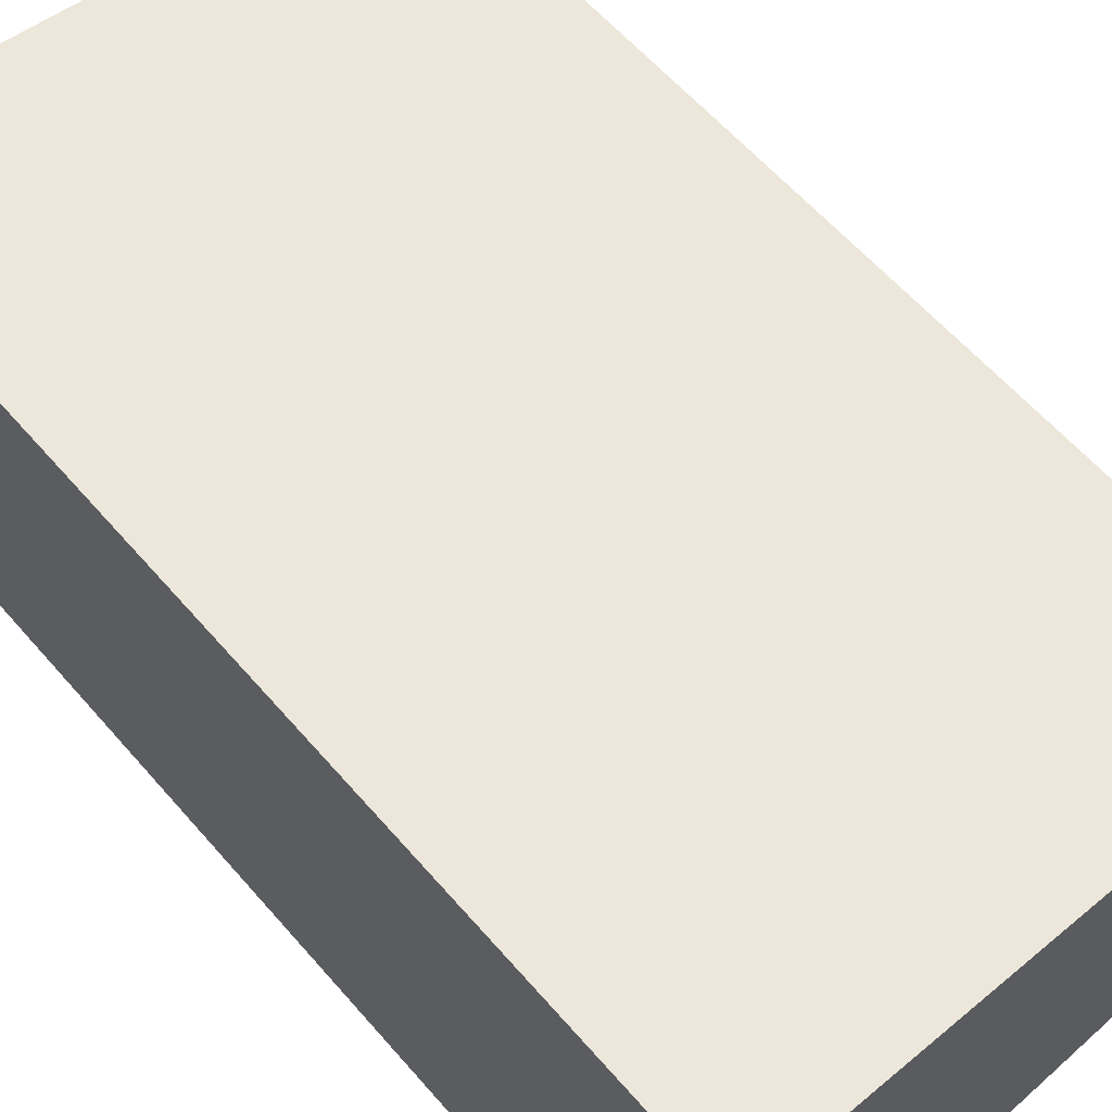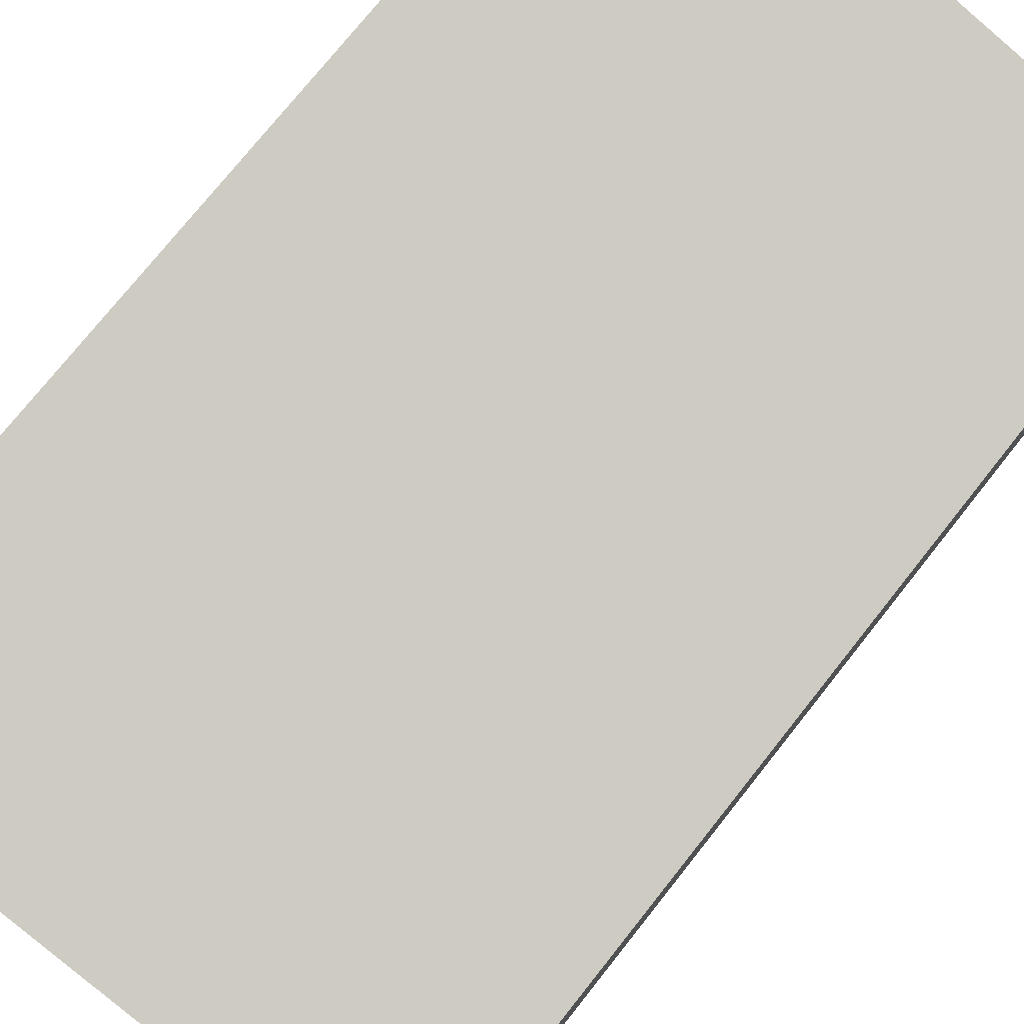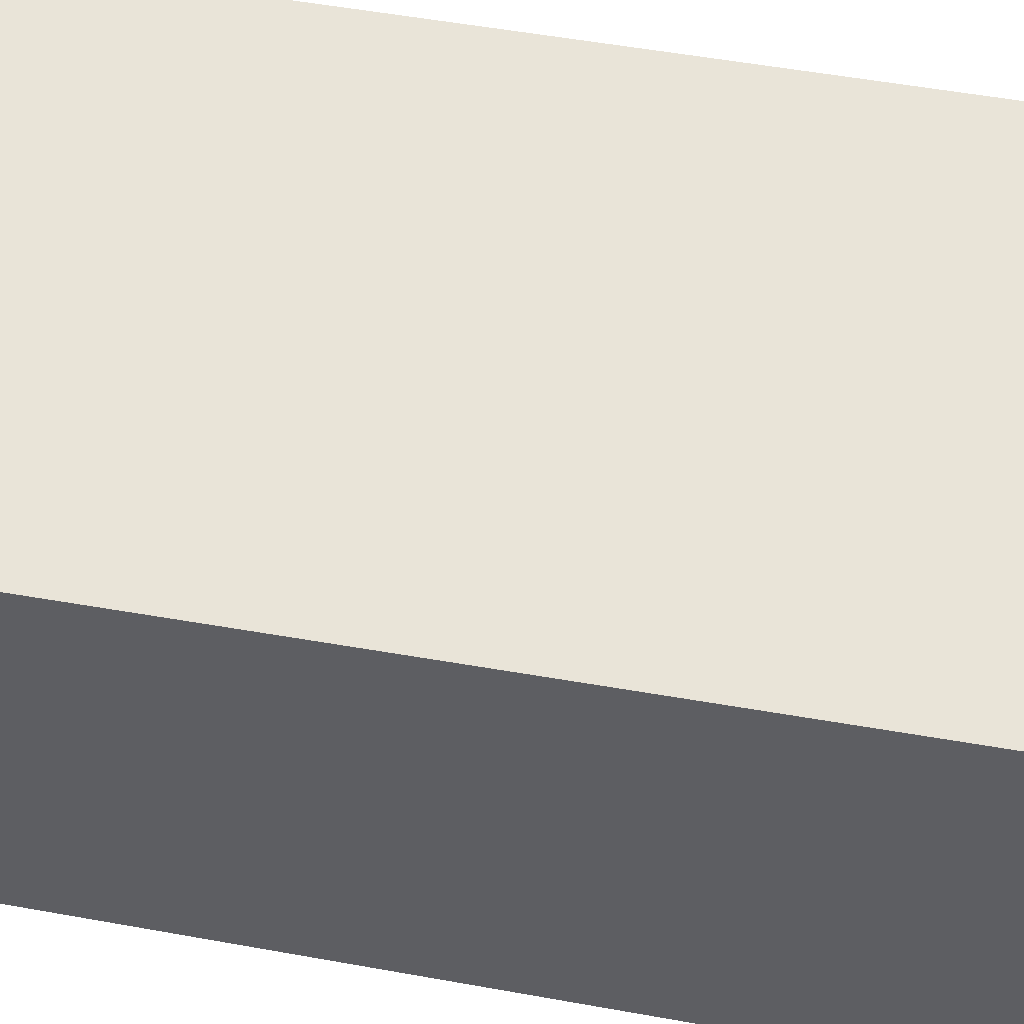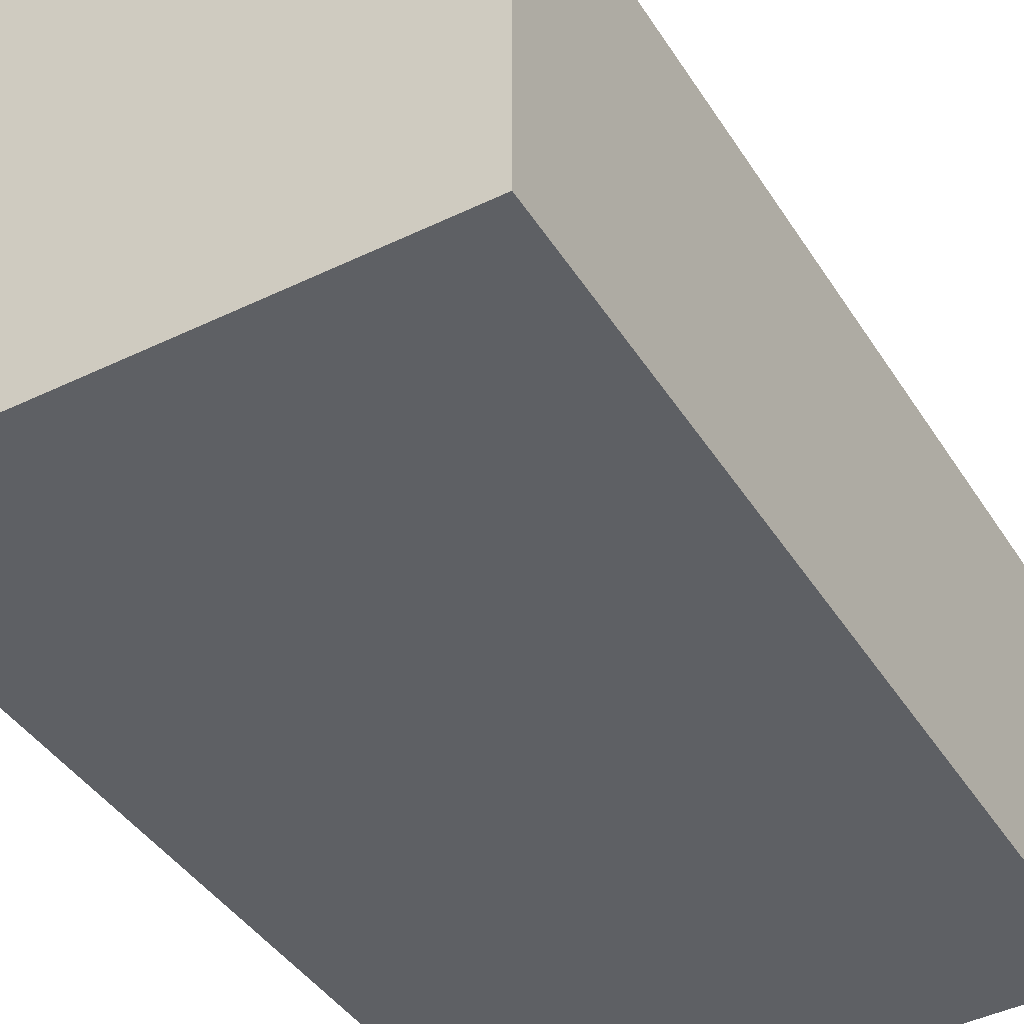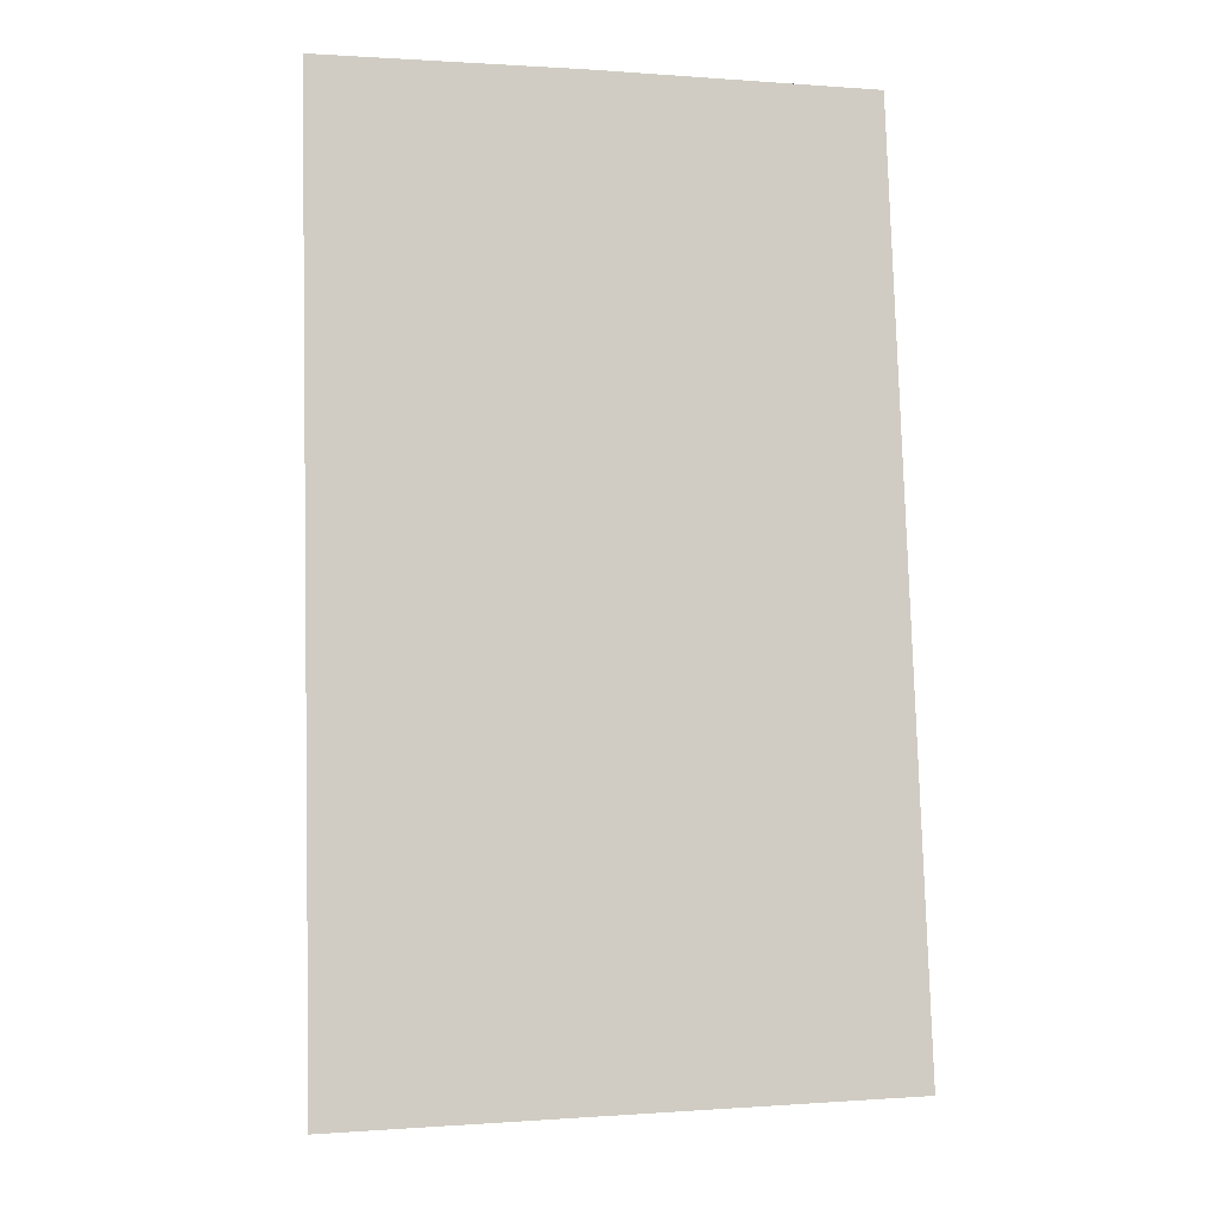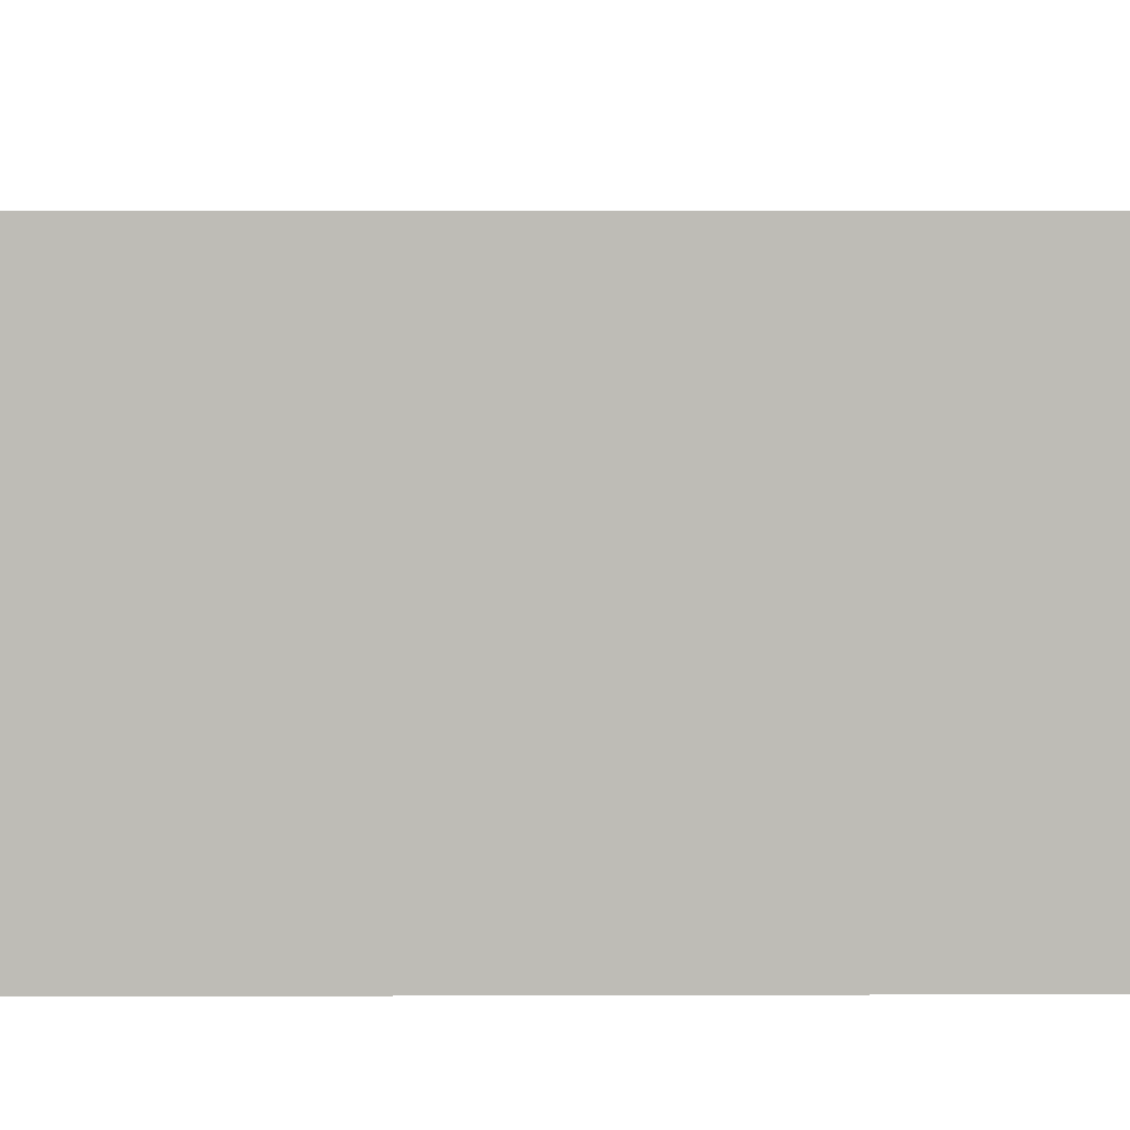
<metadata>
{"format":"obj","ext":"obj","renderer":"f3d","projection":"perspective","resolution":1024,"background":"white","views":[{"elev":63.3,"azim":140.1,"up":"+Y"},{"elev":78.5,"azim":-139.5,"up":"+Y"},{"elev":46.8,"azim":-76.3,"up":"+Y"},{"elev":-42.8,"azim":-147.9,"up":"+Y"},{"elev":-7.3,"azim":176.7,"up":"+Z"},{"elev":5.4,"azim":90.6,"up":"+Y"}]}
</metadata>
<code>
v  0 4.945 3.028e-16
v  7.508 6.362 12.07
v  7.249 6.362 -0.29
v  0.438 4.98 12.26
v  4.133 5.702 12.19
v  7.508 -7.393e-16 12.07
v  7.249 1.776e-17 -0.29
v  0 0 0
v  0.438 -7.506e-16 12.26
v  4.133 -7.462e-16 12.19
g defaultobject
f 1 2 3
f 2 1 4
f 2 4 5
f 6 3 2
f 3 6 7
f 7 1 3
f 1 7 8
f 1 9 4
f 9 1 8
f 5 6 2
f 6 5 4
f 6 4 10
f 10 4 9
f 6 8 7
f 8 6 10
f 8 10 9

</code>
